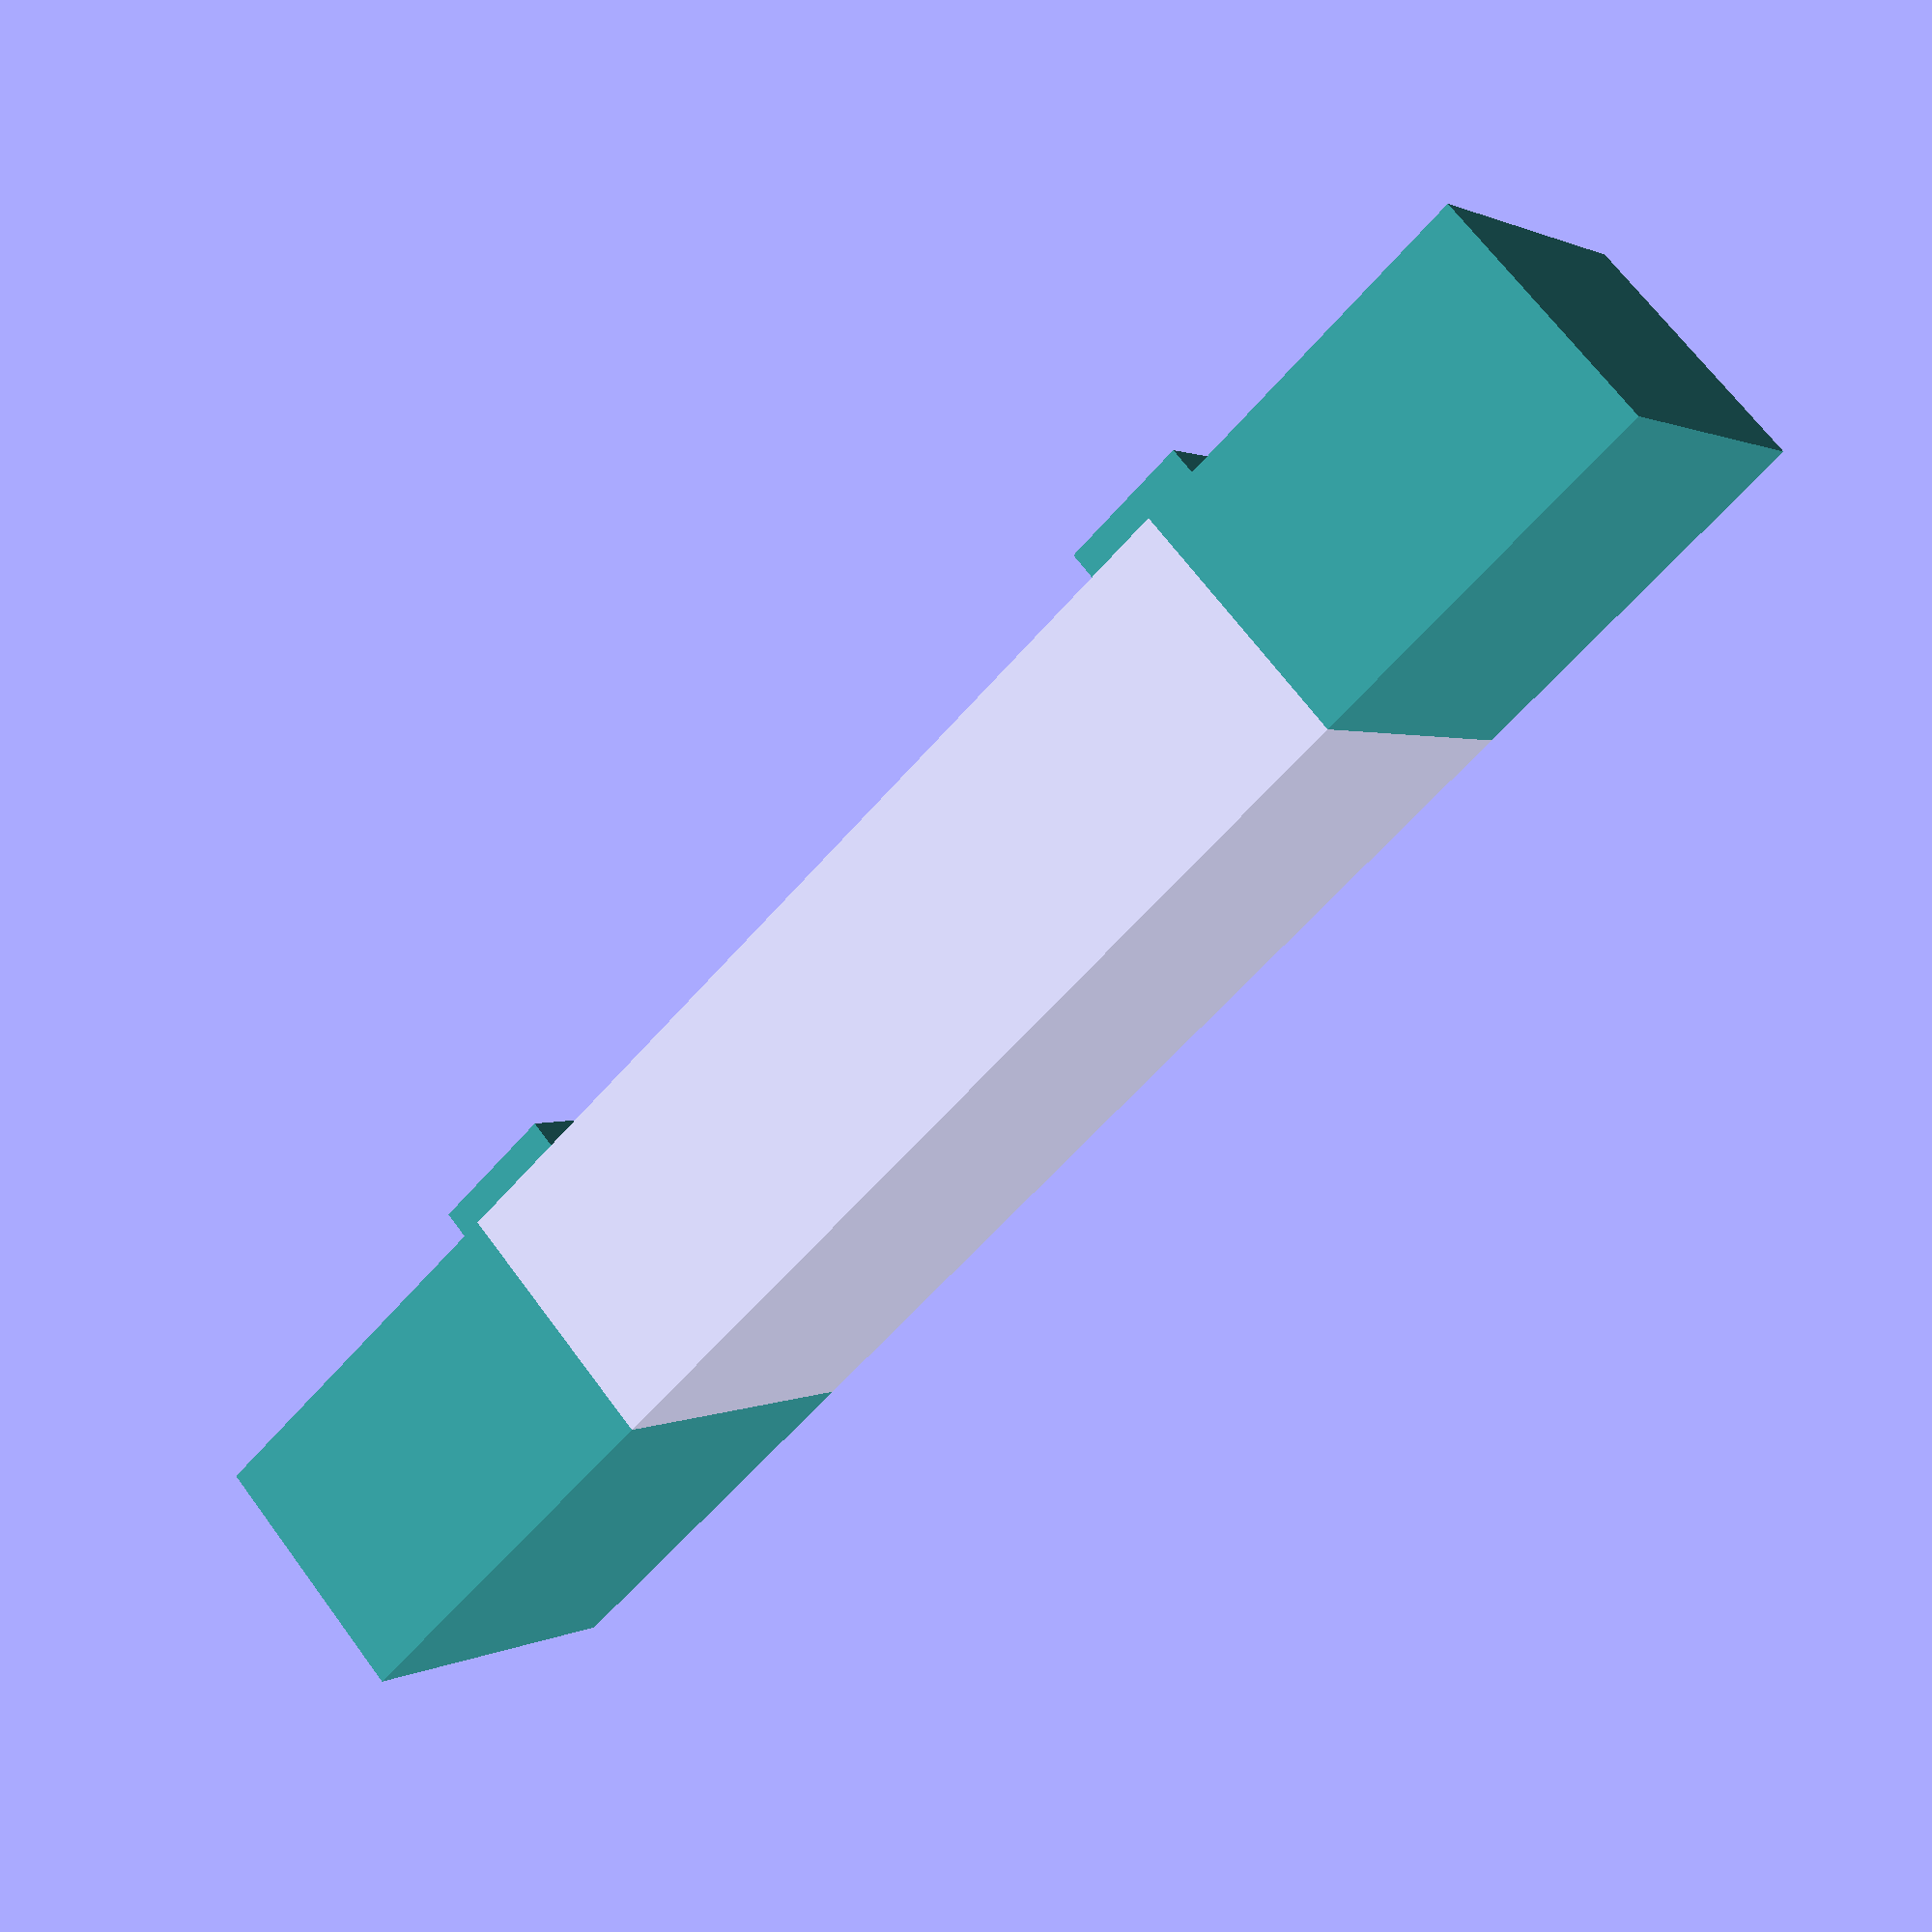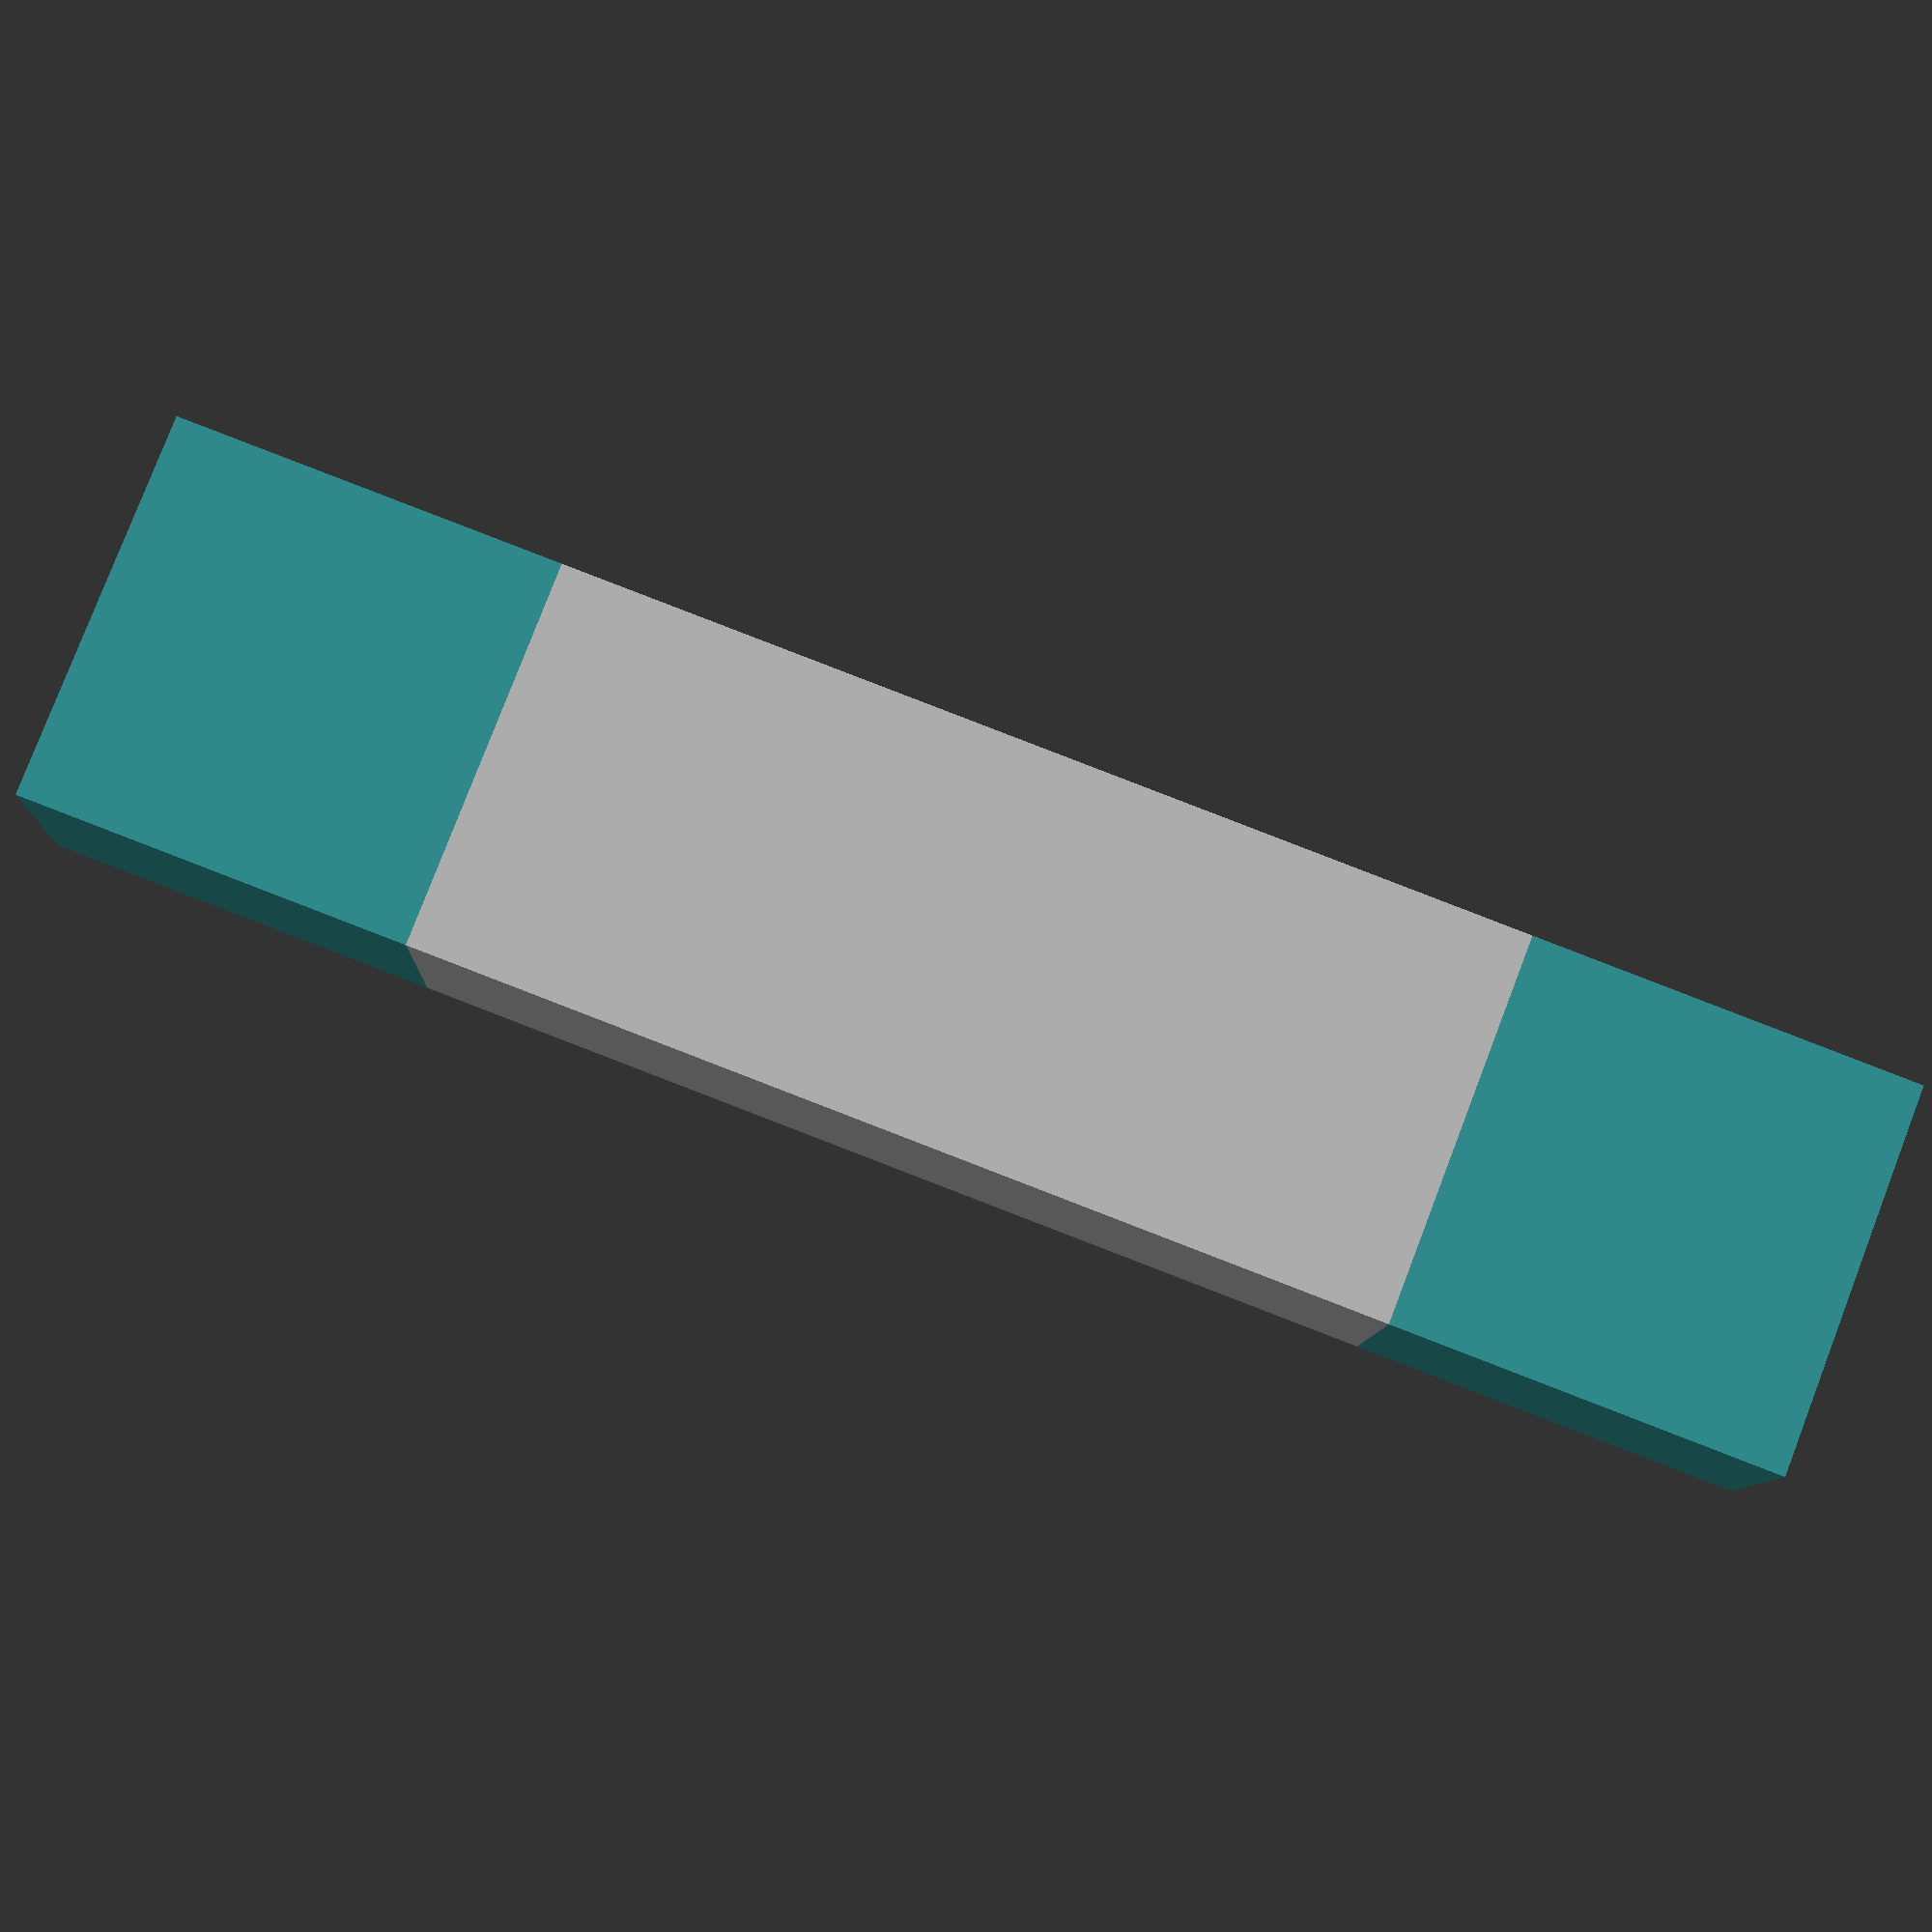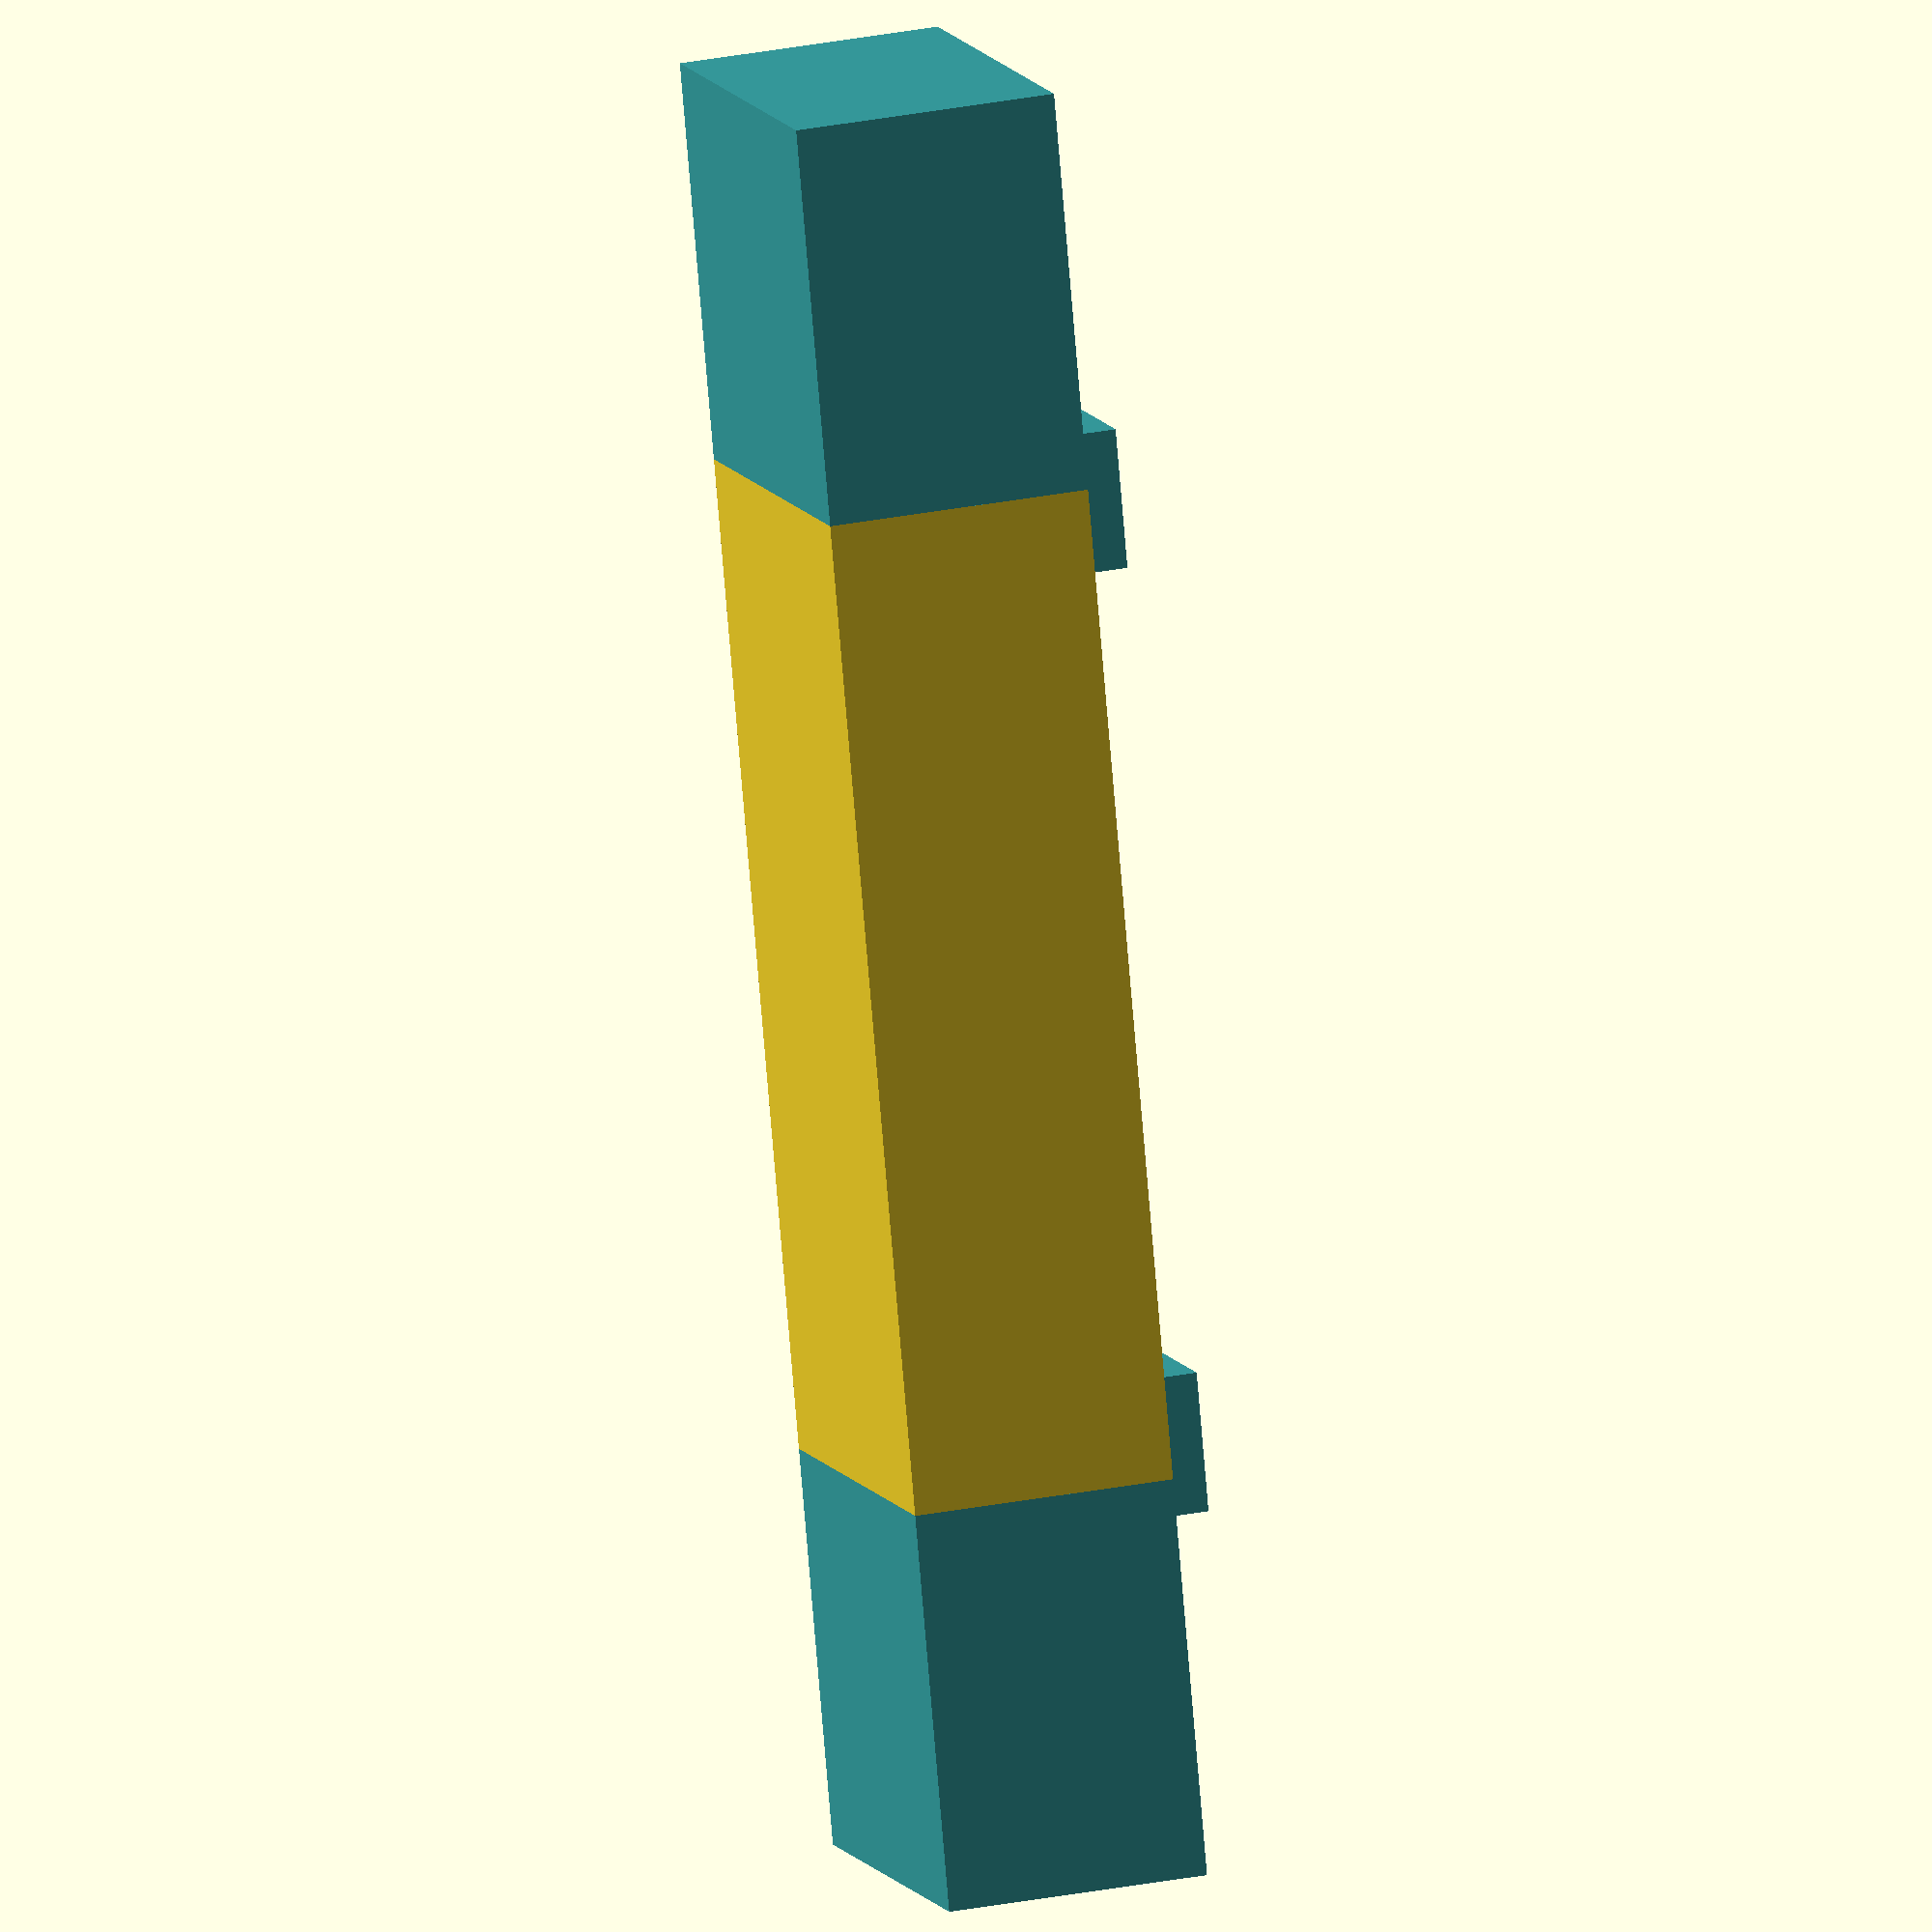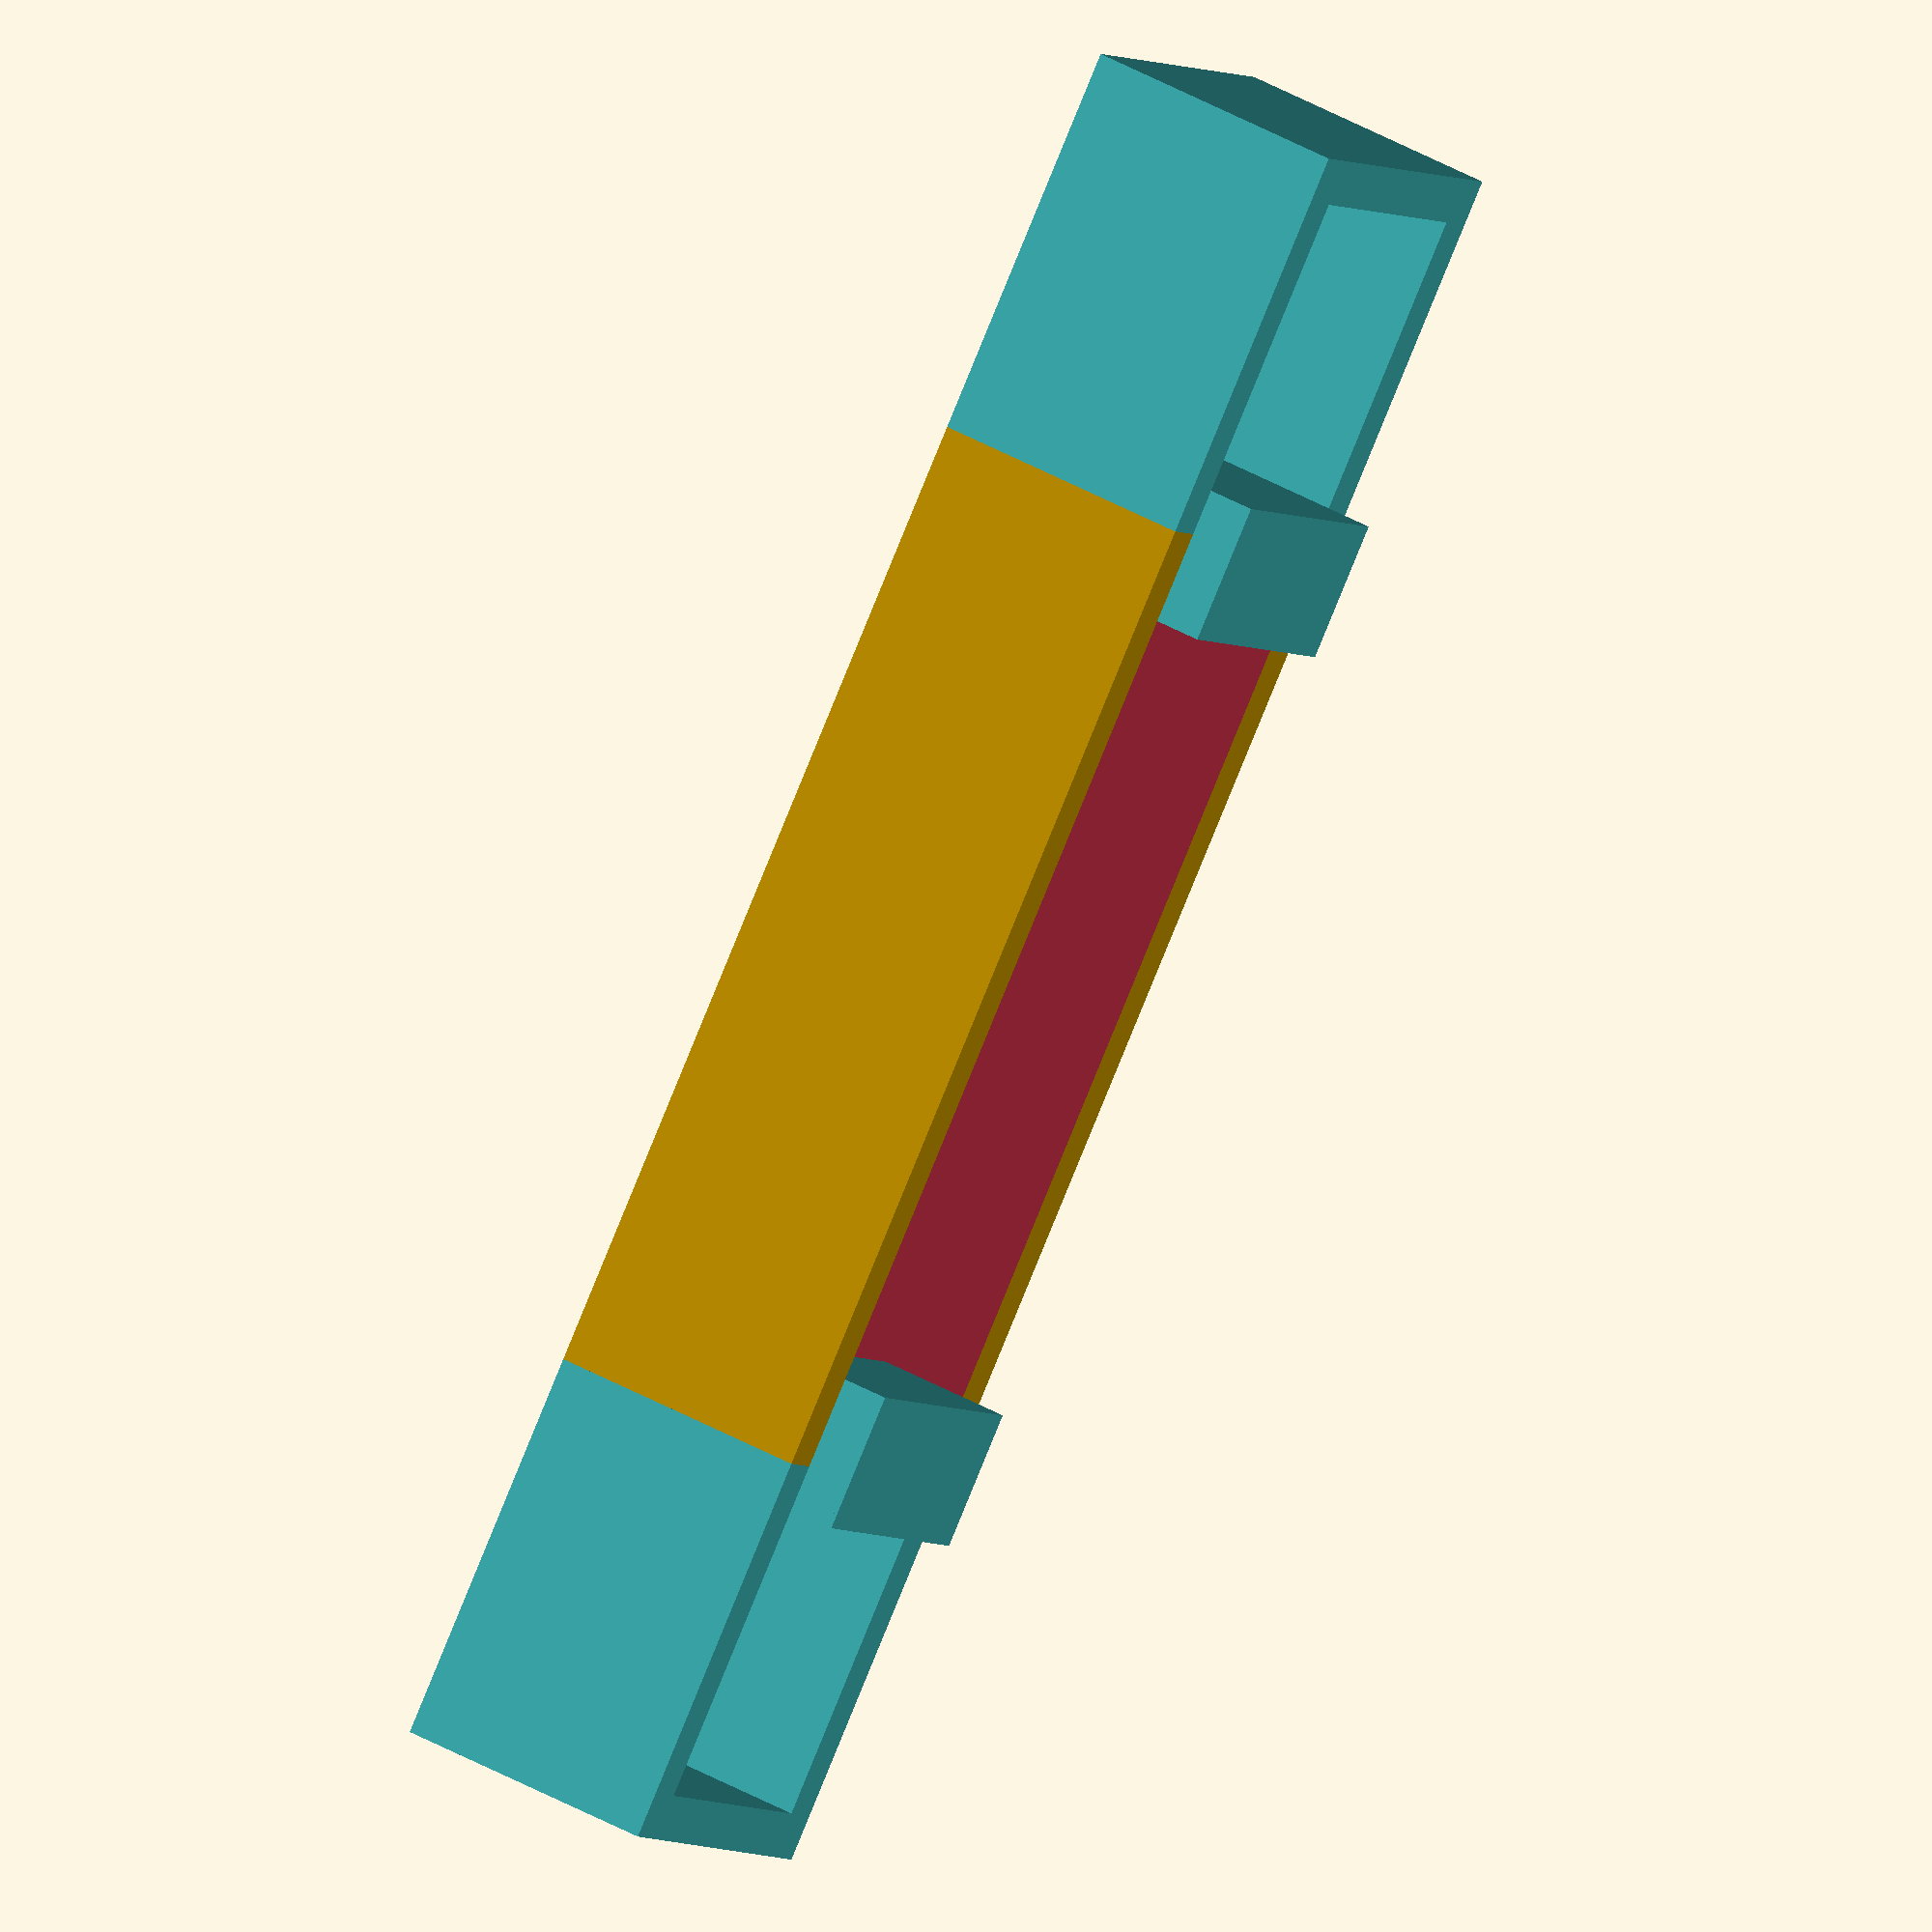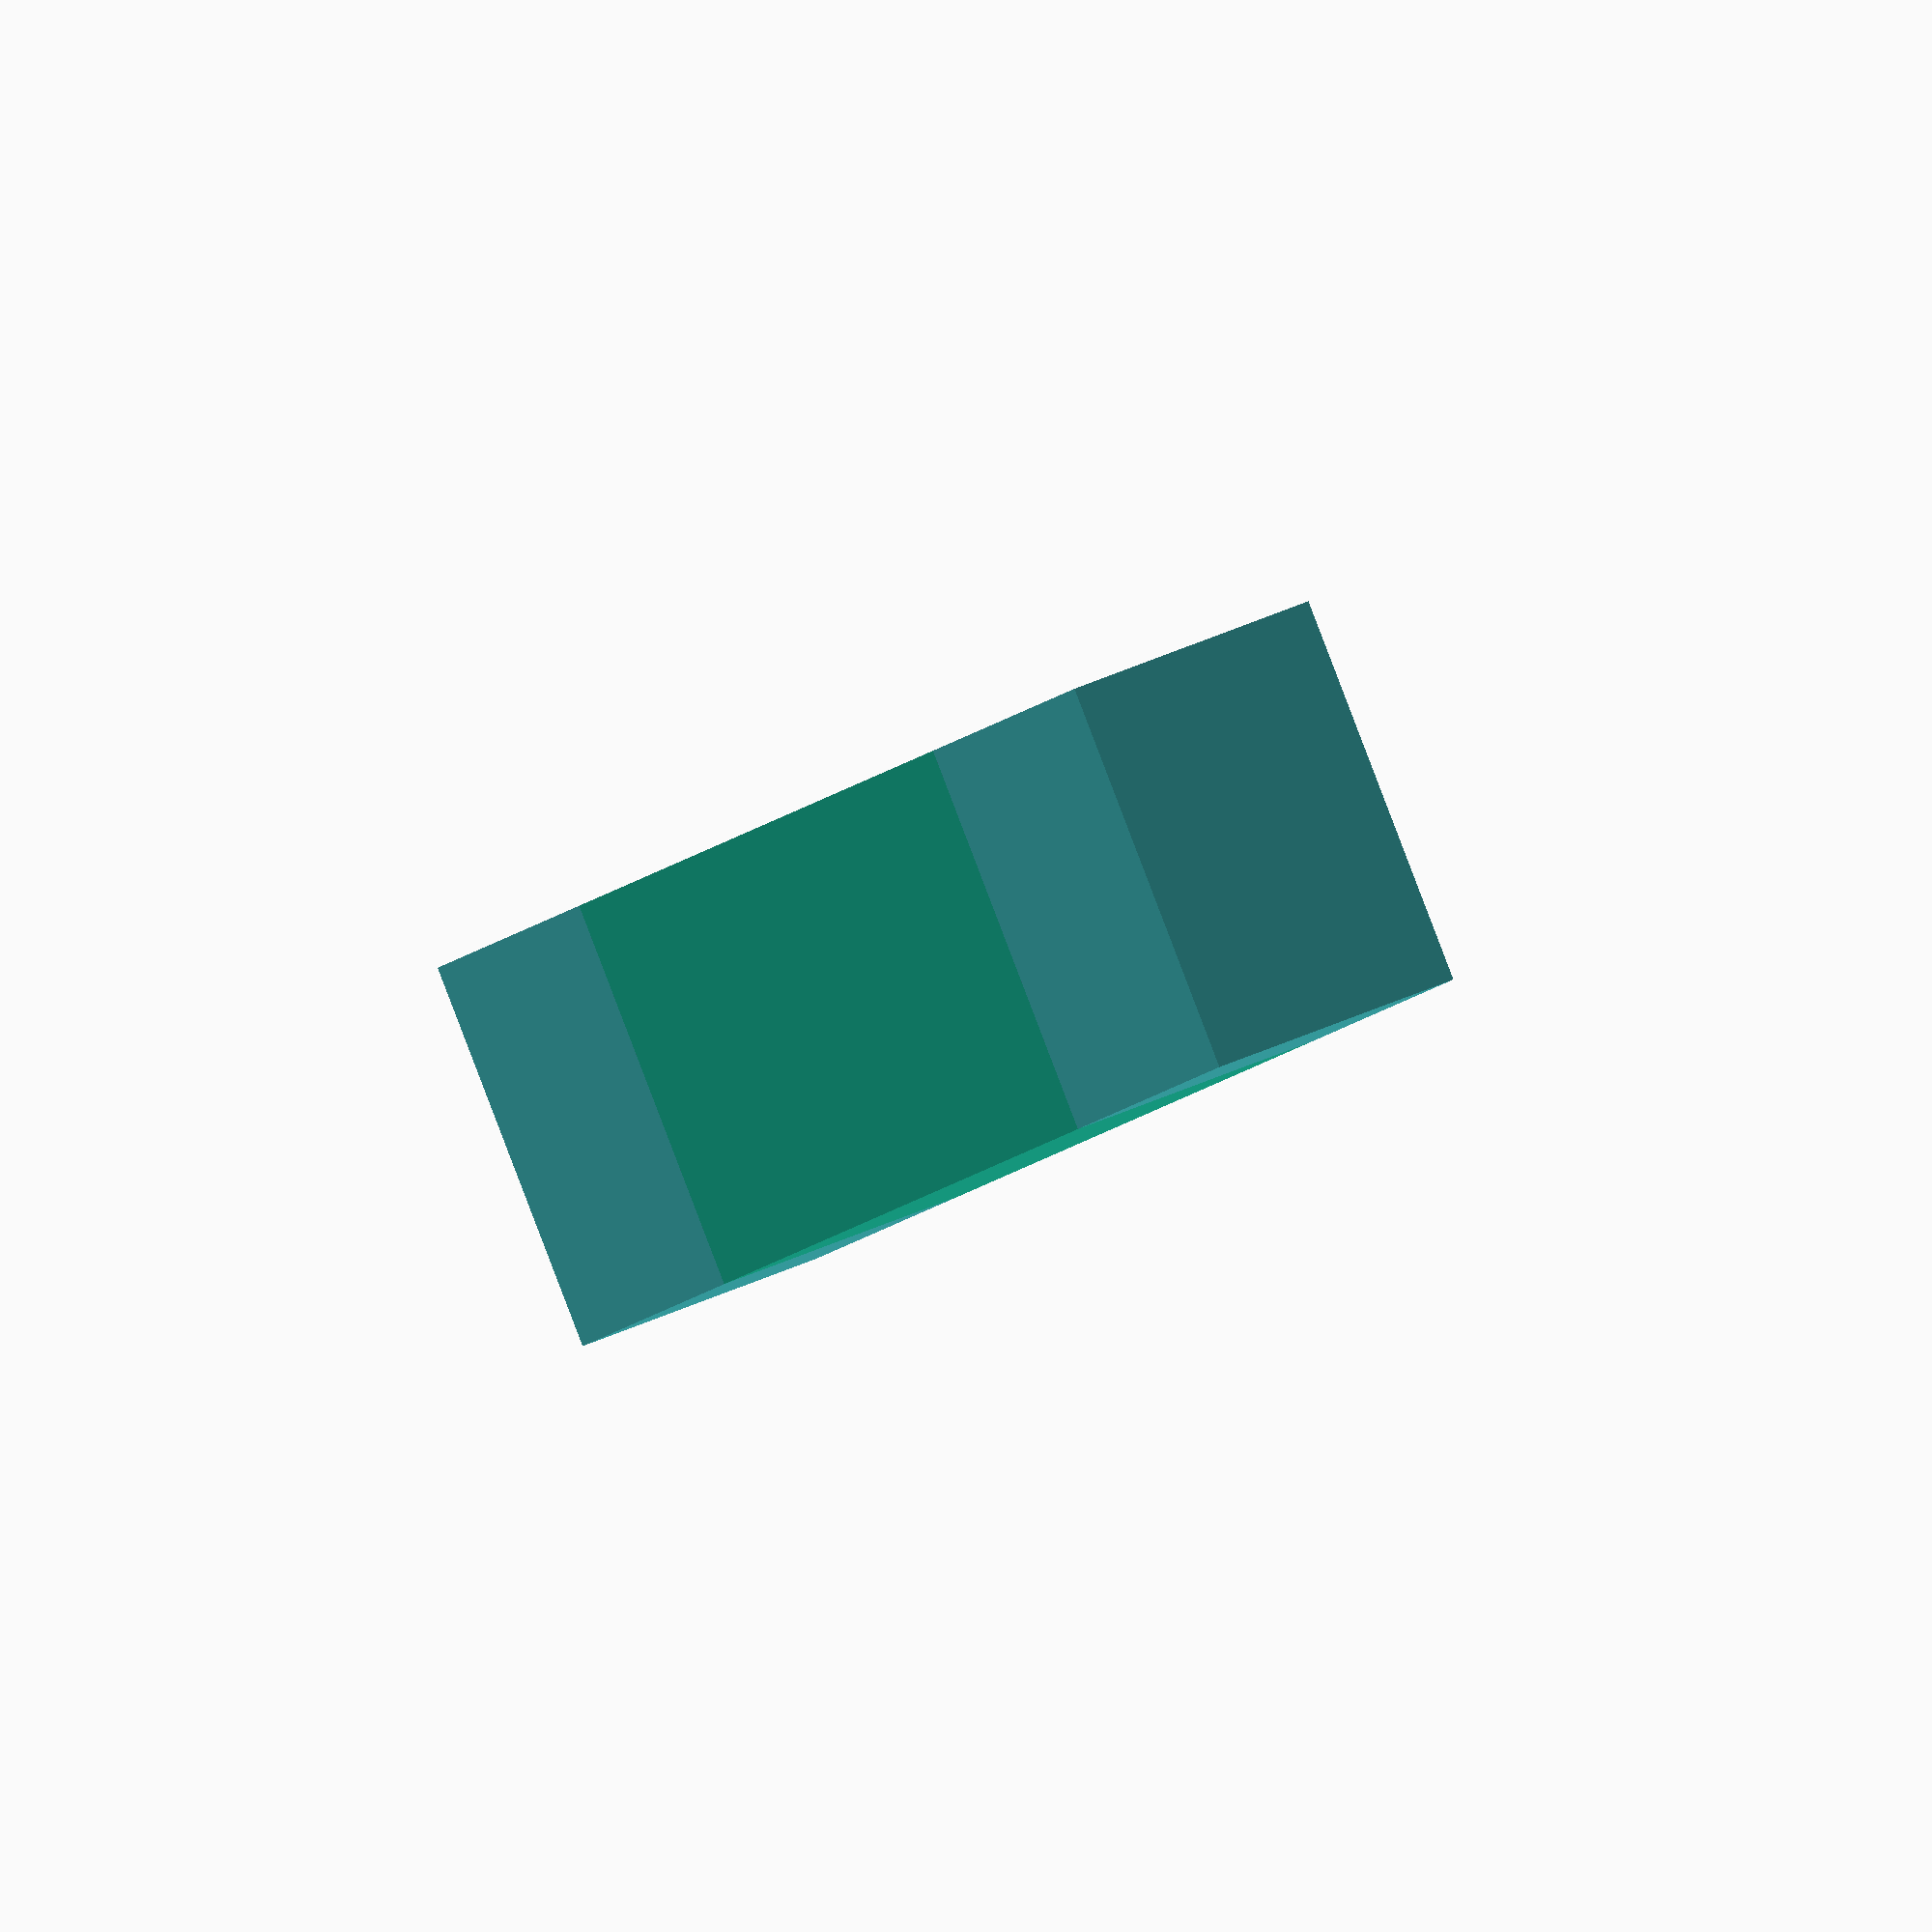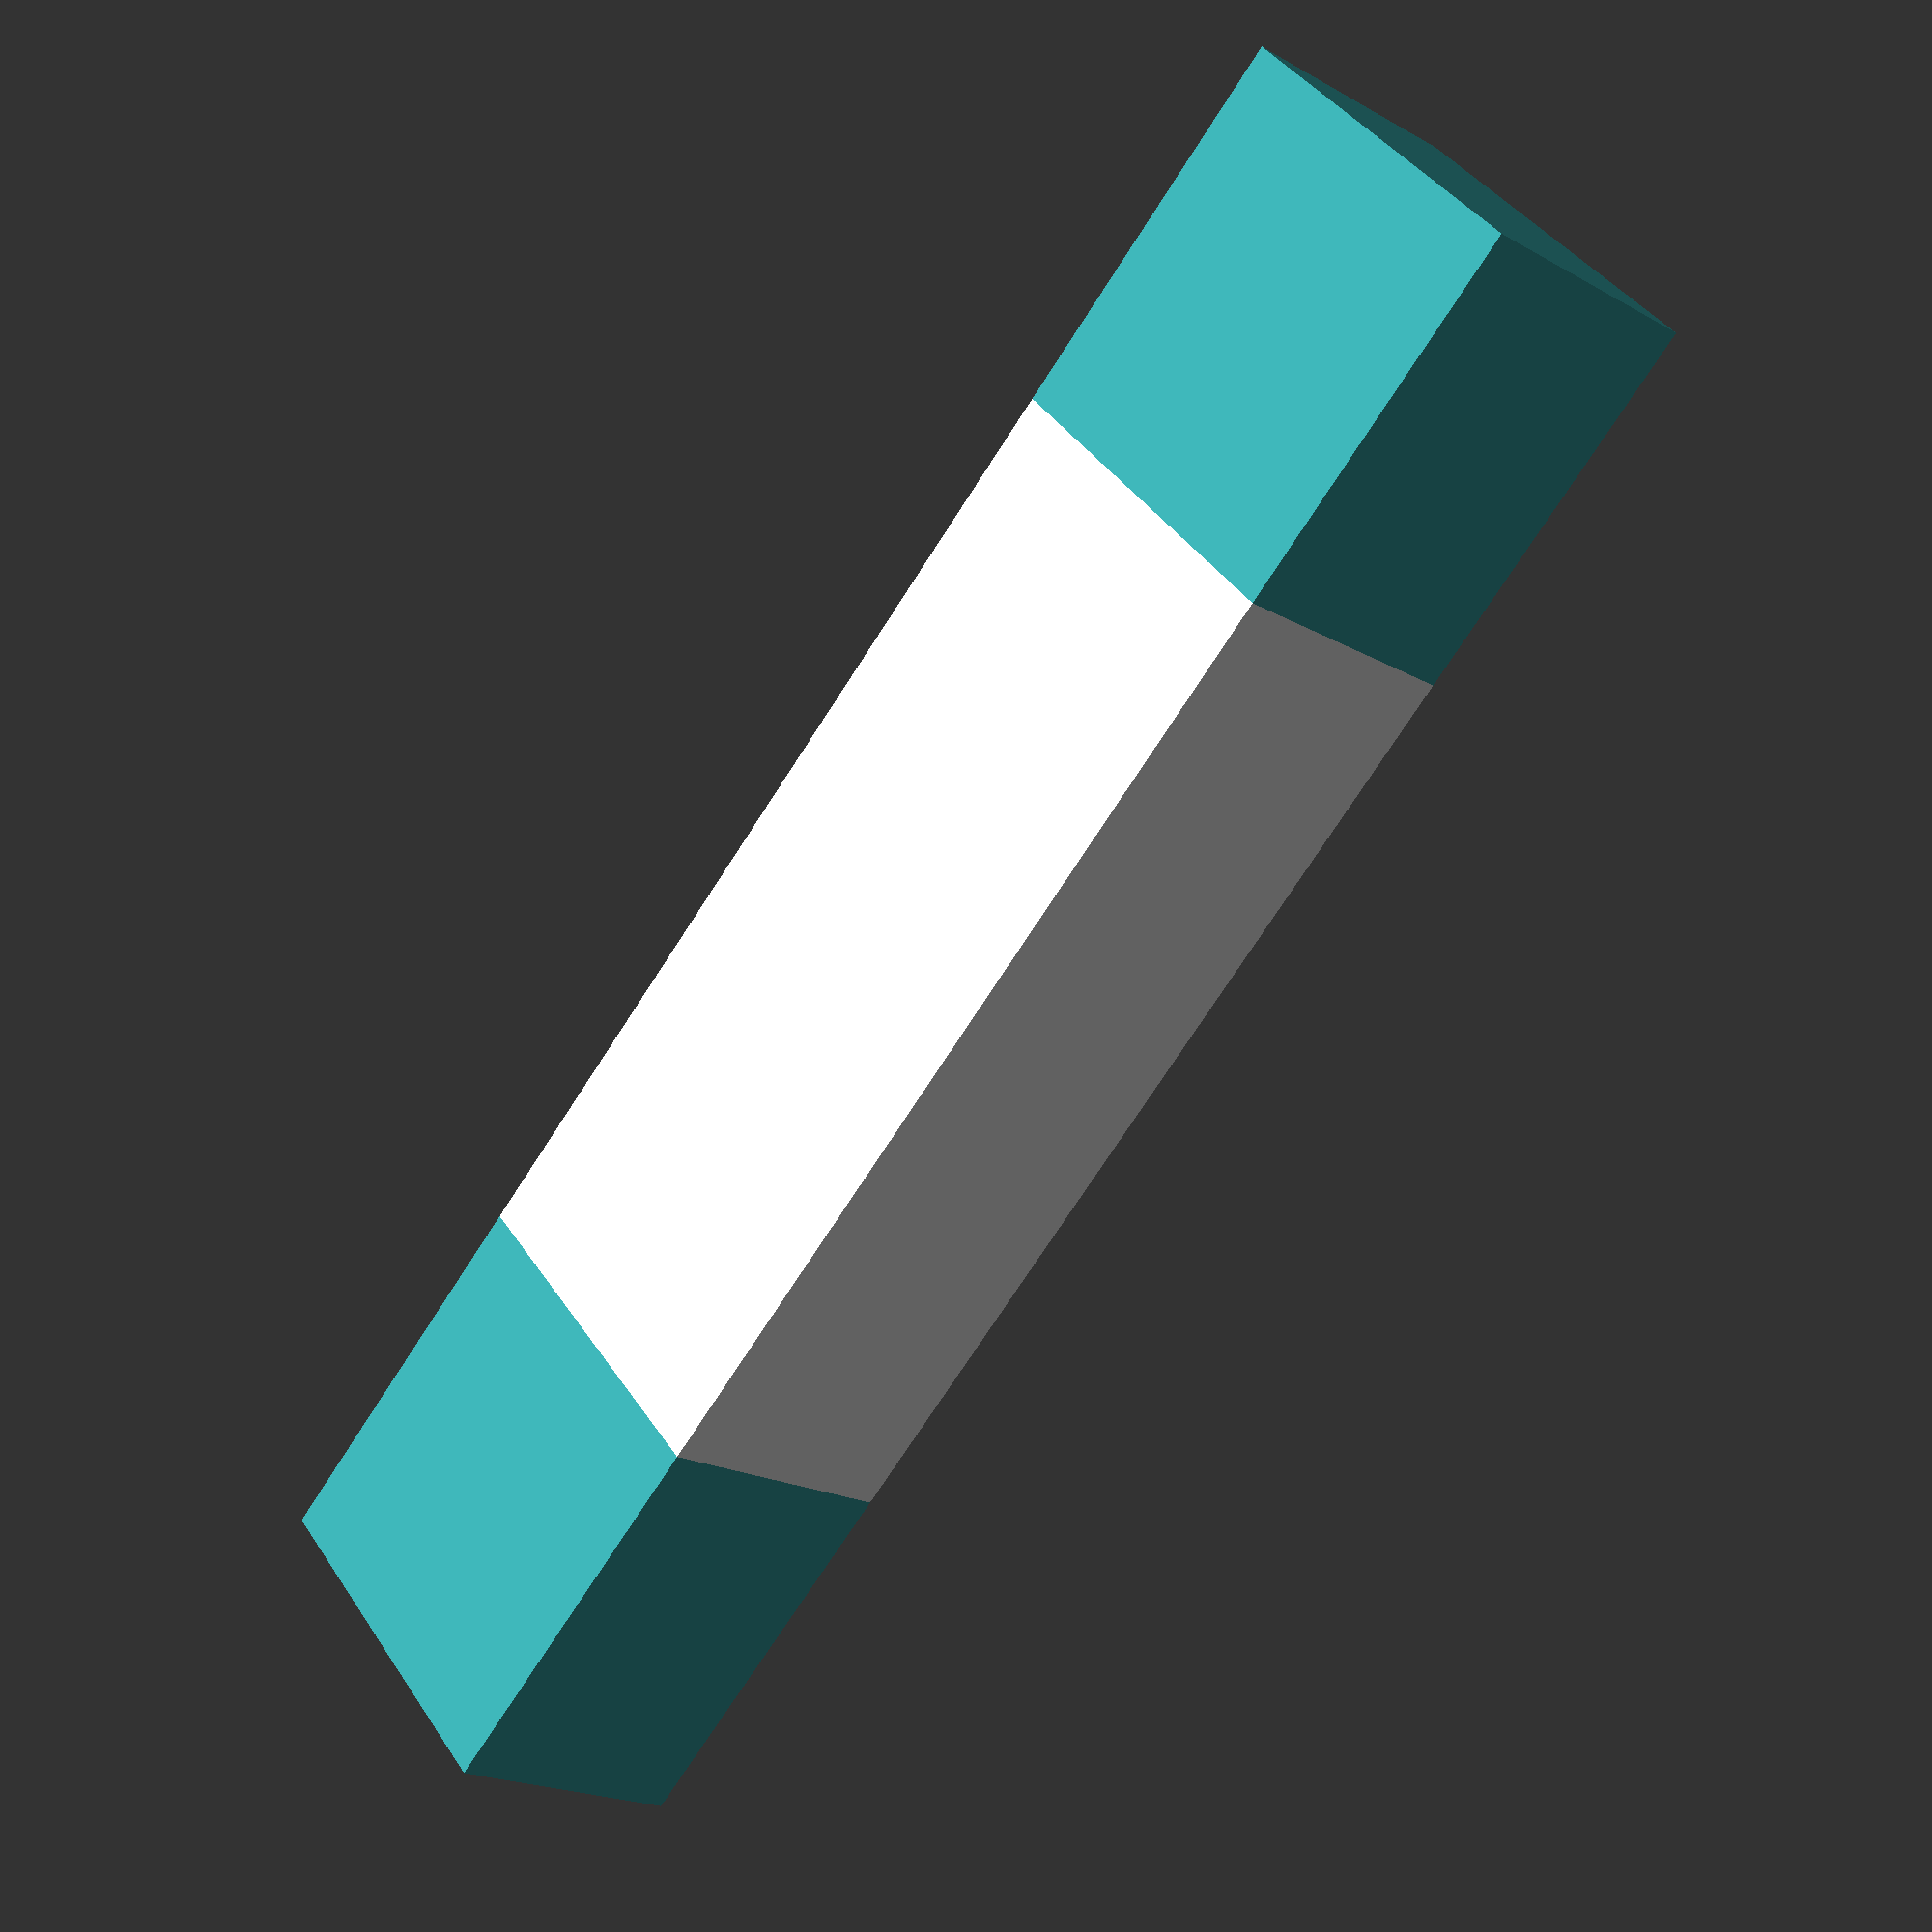
<openscad>
birdbox_width = 1500;
birdbox_depth = 600;
birdbox_height = 400;
birdbox_thickness = (60-46)/2*10;



// Main Birdbox

open_box(
    birdbox_width,
    birdbox_depth,
    birdbox_height,
    birdbox_thickness
);


// First side box
// The translate is always from the geometric center
// this means that we have to move the half birdbox width to move
// the center of the side box to the border
// but since we want border on border, we move it further along
color("#38A3A5") union() {
    translate([(birdbox_width/2)+birdbox_depth/2, 0, 0])
        open_box(
            birdbox_depth,
            birdbox_depth,
            birdbox_height,
            birdbox_thickness
        );
        
translate([(birdbox_width/2-birdbox_thickness/2), 0, birdbox_height-birdbox_thickness/2]) 
        hook(
            birdbox_thickness,
            birdbox_depth - 2*birdbox_thickness,
            birdbox_height/2,
            birdbox_thickness
        );
};
    
// Second Side box

color("#38A3A5") union() {
    translate([-((birdbox_width/2)+birdbox_depth/2), 0, 0])
        open_box(
            birdbox_depth,
            birdbox_depth,
            birdbox_height,
            birdbox_thickness
        );


    translate([-(birdbox_width/2-birdbox_thickness/2), 0, birdbox_height-birdbox_thickness/2]) 
        hook(
            birdbox_thickness,
            birdbox_depth - 2*birdbox_thickness,
            birdbox_height/2,
            birdbox_thickness
        );
}


module hook(inner_width, inner_depth, inner_height, thickness) {
    // We want to have a U-shape
    
    // For debug, let us first have a debug cube
    // color("#ff0000") cube([inner_width, inner_depth, inner_height], center = true);
    
    union() {
        // Let us put the left part of the U thingy
        translate([-(inner_width/2+thickness/2), 0, 0])
            cube([thickness, inner_depth, inner_height], center = true);
        
        // The middle part
        translate([0, 0, (inner_width/2+thickness/2)])
            cube([inner_width+2*thickness, inner_depth, thickness], center = true);
        
        // The right part analagously
        translate([inner_width/2+thickness/2, 0, 0])
            cube([thickness, inner_depth, inner_height], center = true);
    }
}


module open_box(outer_width, outer_depth, outer_height, thickness) {
  inner_width = outer_width - 2 * thickness;
  inner_depth = outer_depth - 2 * thickness;
  inner_height = outer_height - thickness; // top is open
    
  difference() {
      // Outer box centered at width/depth
      translate([-outer_width/2,-outer_depth/2,0])
        cube([
        outer_width,
        outer_depth,
        outer_height
      ]);
      
      // Inner box
      // +10 to not make it literally same mm
      translate([-inner_width/2, -inner_depth/2, thickness])
        cube([inner_width, inner_depth, inner_height+10]);
  }
}
</openscad>
<views>
elev=292.0 azim=35.5 roll=143.4 proj=p view=solid
elev=9.0 azim=159.0 roll=178.1 proj=p view=solid
elev=333.0 azim=106.3 roll=252.6 proj=o view=wireframe
elev=133.7 azim=315.0 roll=237.6 proj=o view=wireframe
elev=139.6 azim=225.7 roll=300.0 proj=o view=wireframe
elev=19.3 azim=222.4 roll=223.1 proj=p view=solid
</views>
